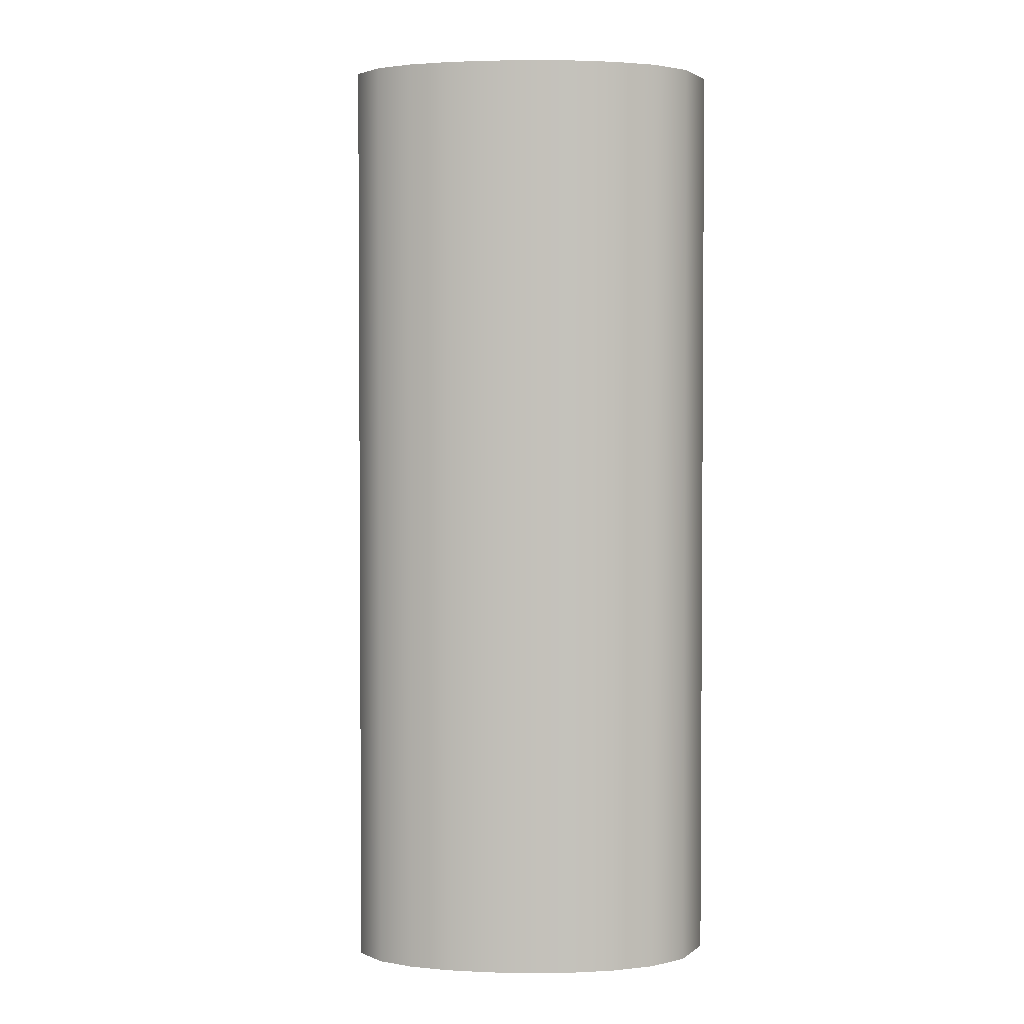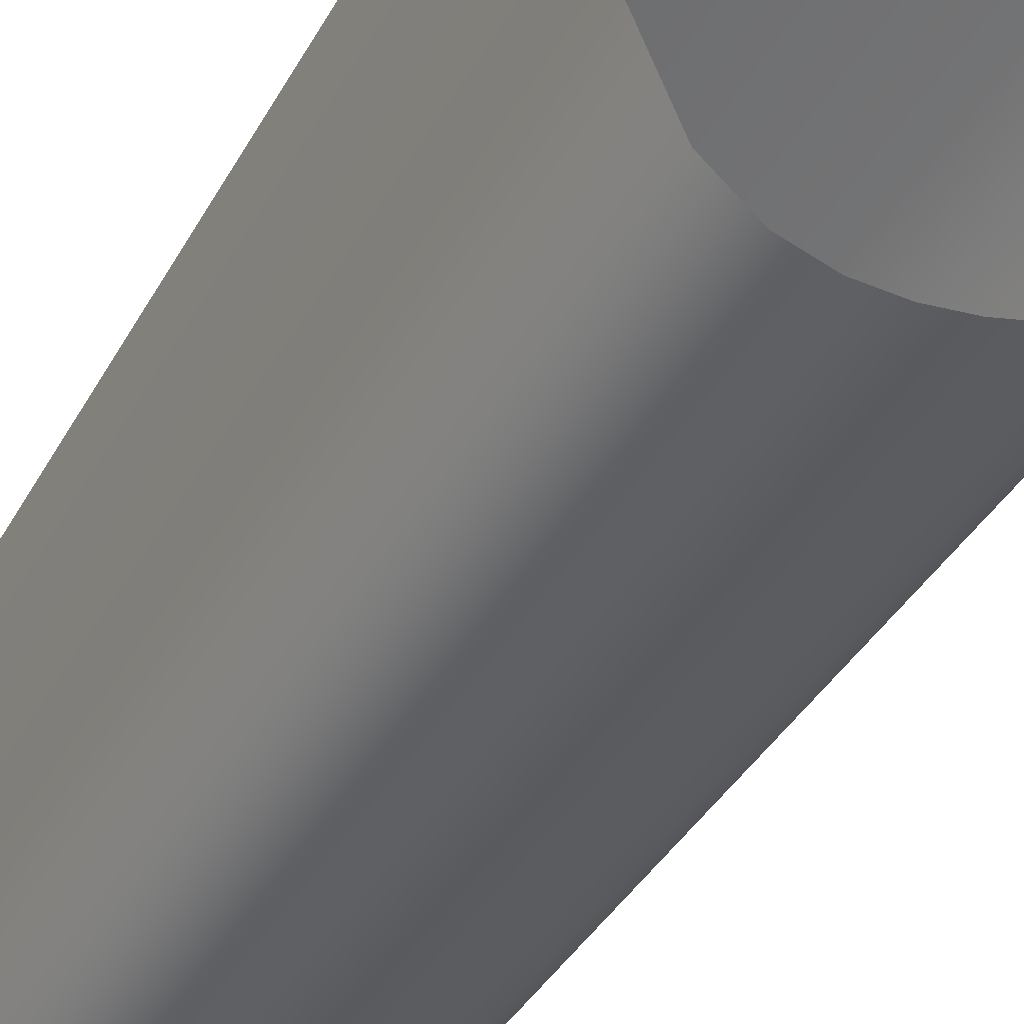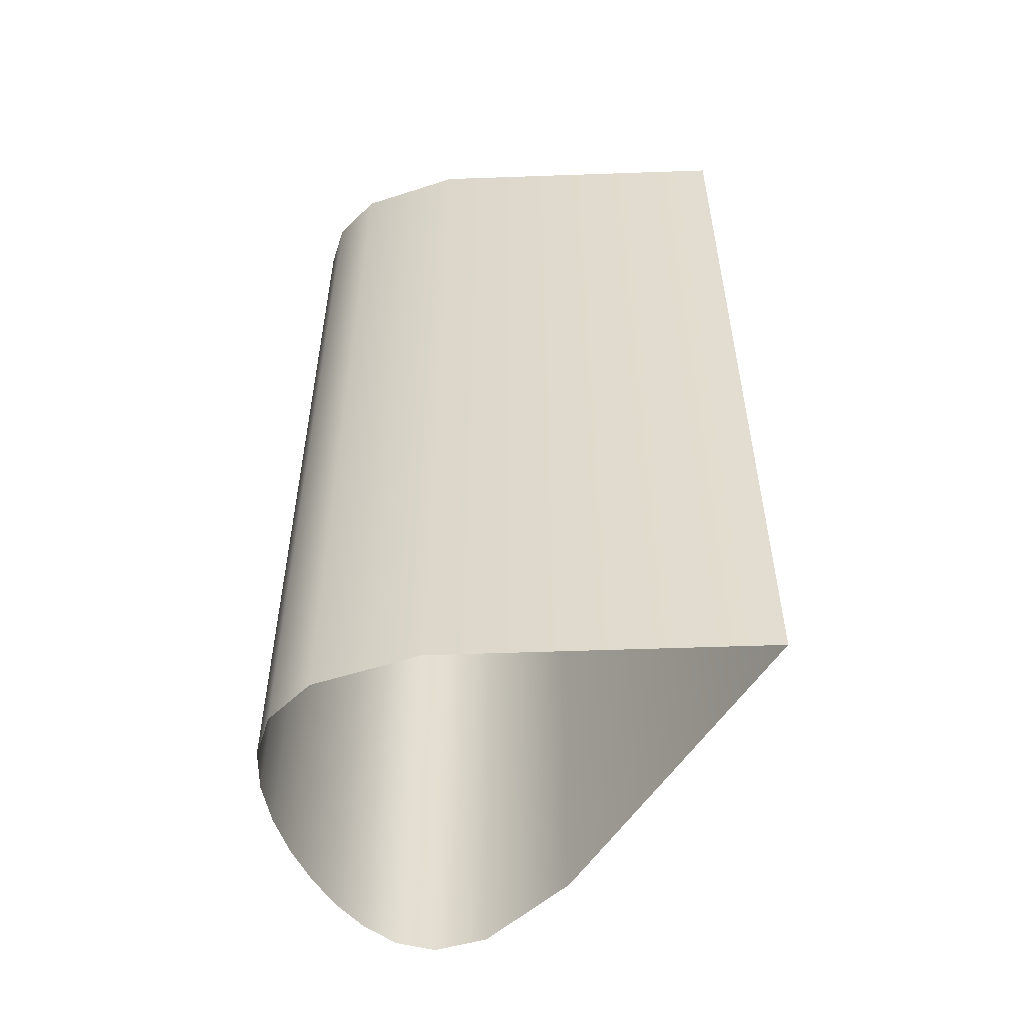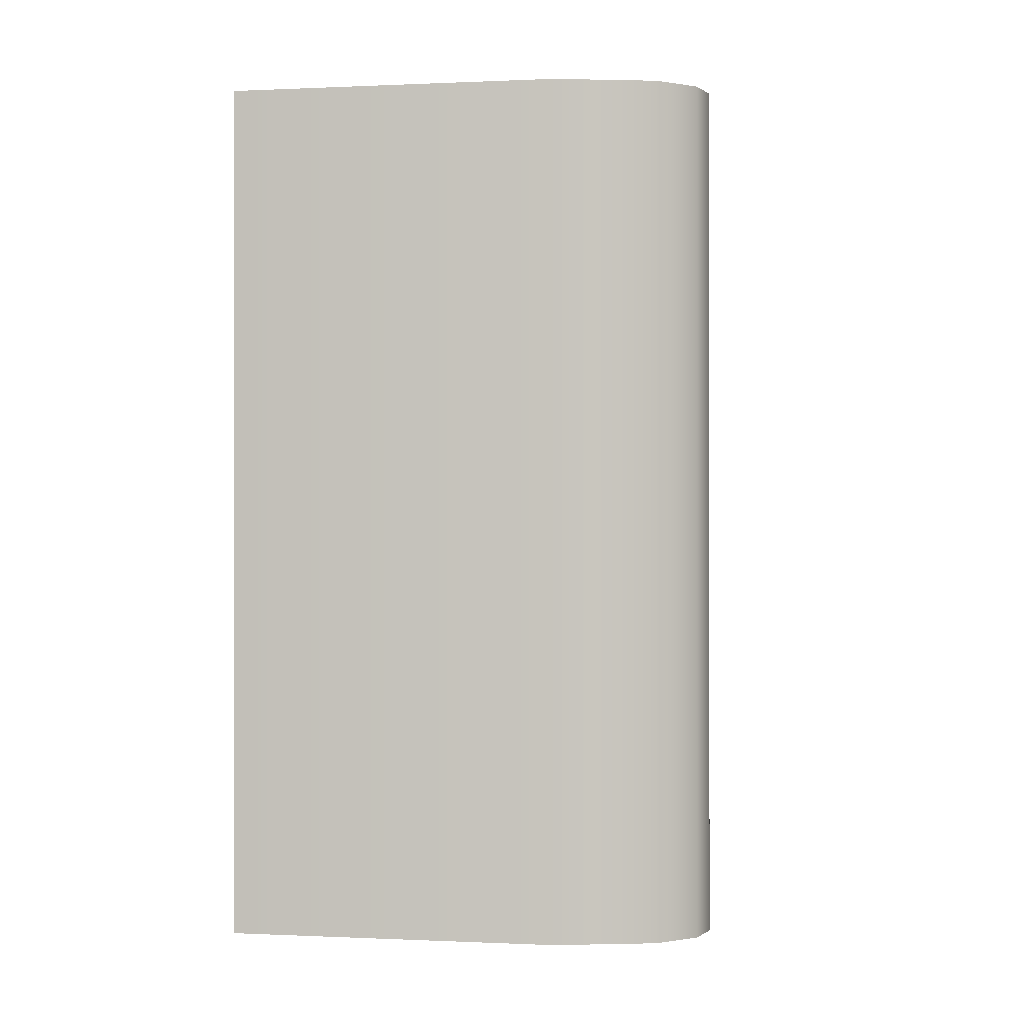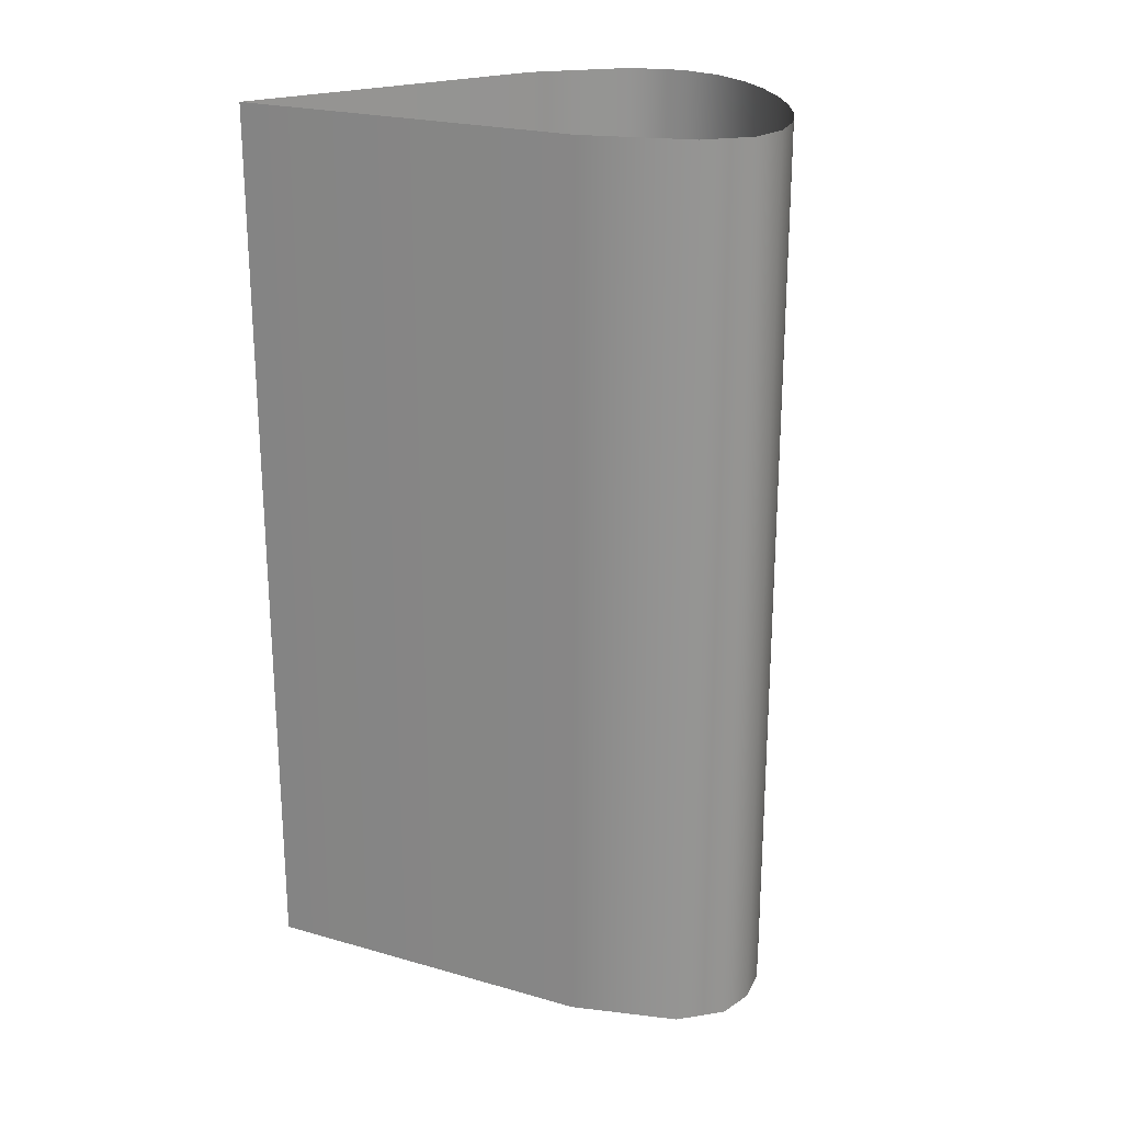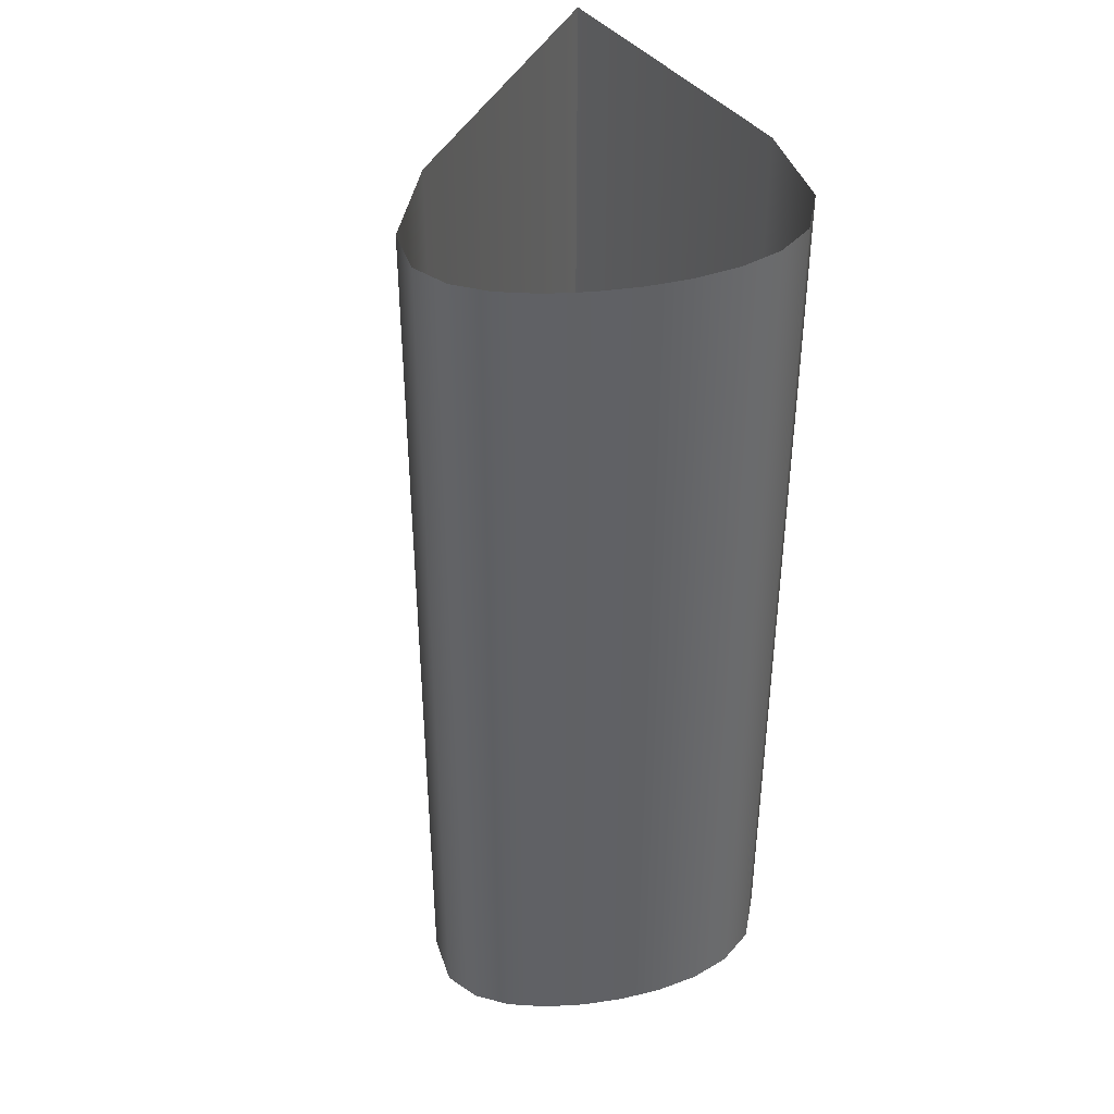
<metadata>
{"format":"obj","ext":"obj","renderer":"f3d","projection":"perspective","resolution":1024,"background":"white","views":[{"elev":2.5,"azim":157.3,"up":"+Y"},{"elev":-41.9,"azim":-27.8,"up":"+Z"},{"elev":-53.8,"azim":-91.8,"up":"+Y"},{"elev":-0.1,"azim":39.3,"up":"+Y"},{"elev":23.0,"azim":55.6,"up":"+Y"},{"elev":40.1,"azim":143.0,"up":"+Y"}]}
</metadata>
<code>
o 曲面片.001
v -1.5 0 1.5
v -1.429 0 0.4669
v -1.306 0 0.1443
v -1.171 0 0.02055
v -1.033 0 -0.01926
v -0.8939 0 -0.01515
v -0.7577 0 0.01546
v -0.626 0 0.0641
v -0.5011 0 0.1265
v -0.3866 0 0.201
v -0.2879 0 0.2879
v -0.2145 0 0.3898
v -0.1849 0 0.5137
v -0.2412 0 0.6769
v -0.5025 0 0.93
v -1.5 0 1.5
v -1.5 0.2 1.5
v -1.429 0.2 0.4669
v -1.306 0.2 0.1443
v -1.171 0.2 0.02055
v -1.033 0.2 -0.01926
v -0.8939 0.2 -0.01515
v -0.7577 0.2 0.01546
v -0.626 0.2 0.0641
v -0.5011 0.2 0.1265
v -0.3866 0.2 0.201
v -0.2879 0.2 0.2879
v -0.2145 0.2 0.3898
v -0.1849 0.2 0.5137
v -0.2412 0.2 0.6769
v -0.5025 0.2 0.93
v -1.5 0.2 1.5
v -1.5 0.4 1.5
v -1.429 0.4 0.4669
v -1.306 0.4 0.1443
v -1.171 0.4 0.02055
v -1.033 0.4 -0.01926
v -0.8939 0.4 -0.01515
v -0.7577 0.4 0.01546
v -0.626 0.4 0.0641
v -0.5011 0.4 0.1265
v -0.3866 0.4 0.201
v -0.2879 0.4 0.2879
v -0.2145 0.4 0.3898
v -0.1849 0.4 0.5137
v -0.2412 0.4 0.6769
v -0.5025 0.4 0.93
v -1.5 0.4 1.5
v -1.5 0.6 1.5
v -1.429 0.6 0.4669
v -1.306 0.6 0.1443
v -1.171 0.6 0.02055
v -1.033 0.6 -0.01926
v -0.8939 0.6 -0.01515
v -0.7577 0.6 0.01546
v -0.626 0.6 0.0641
v -0.5011 0.6 0.1265
v -0.3866 0.6 0.201
v -0.2879 0.6 0.2879
v -0.2145 0.6 0.3898
v -0.1849 0.6 0.5137
v -0.2412 0.6 0.6769
v -0.5025 0.6 0.93
v -1.5 0.6 1.5
v -1.5 0.8 1.5
v -1.429 0.8 0.4669
v -1.306 0.8 0.1443
v -1.171 0.8 0.02055
v -1.033 0.8 -0.01926
v -0.8939 0.8 -0.01515
v -0.7577 0.8 0.01546
v -0.626 0.8 0.0641
v -0.5011 0.8 0.1265
v -0.3866 0.8 0.201
v -0.2879 0.8 0.2879
v -0.2145 0.8 0.3898
v -0.1849 0.8 0.5137
v -0.2412 0.8 0.6769
v -0.5025 0.8 0.93
v -1.5 0.8 1.5
v -1.5 1 1.5
v -1.429 1 0.4669
v -1.306 1 0.1443
v -1.171 1 0.02055
v -1.033 1 -0.01926
v -0.8939 1 -0.01515
v -0.7577 1 0.01546
v -0.626 1 0.0641
v -0.5011 1 0.1265
v -0.3866 1 0.201
v -0.2879 1 0.2879
v -0.2145 1 0.3898
v -0.1849 1 0.5137
v -0.2412 1 0.6769
v -0.5025 1 0.93
v -1.5 1 1.5
v -1.5 1.2 1.5
v -1.429 1.2 0.4669
v -1.306 1.2 0.1443
v -1.171 1.2 0.02055
v -1.033 1.2 -0.01926
v -0.8939 1.2 -0.01515
v -0.7577 1.2 0.01546
v -0.626 1.2 0.0641
v -0.5011 1.2 0.1265
v -0.3866 1.2 0.201
v -0.2879 1.2 0.2879
v -0.2145 1.2 0.3898
v -0.1849 1.2 0.5137
v -0.2412 1.2 0.6769
v -0.5025 1.2 0.93
v -1.5 1.2 1.5
v -1.5 1.4 1.5
v -1.429 1.4 0.4669
v -1.306 1.4 0.1443
v -1.171 1.4 0.02055
v -1.033 1.4 -0.01926
v -0.8939 1.4 -0.01515
v -0.7577 1.4 0.01546
v -0.626 1.4 0.0641
v -0.5011 1.4 0.1265
v -0.3866 1.4 0.201
v -0.2879 1.4 0.2879
v -0.2145 1.4 0.3898
v -0.1849 1.4 0.5137
v -0.2412 1.4 0.6769
v -0.5025 1.4 0.93
v -1.5 1.4 1.5
v -1.5 1.6 1.5
v -1.429 1.6 0.4669
v -1.306 1.6 0.1443
v -1.171 1.6 0.02055
v -1.033 1.6 -0.01926
v -0.8939 1.6 -0.01515
v -0.7577 1.6 0.01546
v -0.626 1.6 0.0641
v -0.5011 1.6 0.1265
v -0.3866 1.6 0.201
v -0.2879 1.6 0.2879
v -0.2145 1.6 0.3898
v -0.1849 1.6 0.5137
v -0.2412 1.6 0.6769
v -0.5025 1.6 0.93
v -1.5 1.6 1.5
v -1.5 1.8 1.5
v -1.429 1.8 0.4669
v -1.306 1.8 0.1443
v -1.171 1.8 0.02055
v -1.033 1.8 -0.01926
v -0.8939 1.8 -0.01515
v -0.7577 1.8 0.01546
v -0.626 1.8 0.0641
v -0.5011 1.8 0.1265
v -0.3866 1.8 0.201
v -0.2879 1.8 0.2879
v -0.2145 1.8 0.3898
v -0.1849 1.8 0.5137
v -0.2412 1.8 0.6769
v -0.5025 1.8 0.93
v -1.5 1.8 1.5
v -1.5 2 1.5
v -1.429 2 0.4669
v -1.306 2 0.1443
v -1.171 2 0.02055
v -1.033 2 -0.01926
v -0.8939 2 -0.01515
v -0.7577 2 0.01546
v -0.626 2 0.0641
v -0.5011 2 0.1265
v -0.3866 2 0.201
v -0.2879 2 0.2879
v -0.2145 2 0.3898
v -0.1849 2 0.5137
v -0.2412 2 0.6769
v -0.5025 2 0.93
v -1.5 2 1.5
v -1.5 2.2 1.5
v -1.429 2.2 0.4669
v -1.306 2.2 0.1443
v -1.171 2.2 0.02055
v -1.033 2.2 -0.01926
v -0.8939 2.2 -0.01515
v -0.7577 2.2 0.01546
v -0.626 2.2 0.0641
v -0.5011 2.2 0.1265
v -0.3866 2.2 0.201
v -0.2879 2.2 0.2879
v -0.2145 2.2 0.3898
v -0.1849 2.2 0.5137
v -0.2412 2.2 0.6769
v -0.5025 2.2 0.93
v -1.5 2.2 1.5
v -1.5 2.4 1.5
v -1.429 2.4 0.4669
v -1.306 2.4 0.1443
v -1.171 2.4 0.02055
v -1.033 2.4 -0.01926
v -0.8939 2.4 -0.01515
v -0.7577 2.4 0.01546
v -0.626 2.4 0.0641
v -0.5011 2.4 0.1265
v -0.3866 2.4 0.201
v -0.2879 2.4 0.2879
v -0.2145 2.4 0.3898
v -0.1849 2.4 0.5137
v -0.2412 2.4 0.6769
v -0.5025 2.4 0.93
v -1.5 2.4 1.5
v -1.5 2.6 1.5
v -1.429 2.6 0.4669
v -1.306 2.6 0.1443
v -1.171 2.6 0.02055
v -1.033 2.6 -0.01926
v -0.8939 2.6 -0.01515
v -0.7577 2.6 0.01546
v -0.626 2.6 0.0641
v -0.5011 2.6 0.1265
v -0.3866 2.6 0.201
v -0.2879 2.6 0.2879
v -0.2145 2.6 0.3898
v -0.1849 2.6 0.5137
v -0.2412 2.6 0.6769
v -0.5025 2.6 0.93
v -1.5 2.6 1.5
v -1.5 2.8 1.5
v -1.429 2.8 0.4669
v -1.306 2.8 0.1443
v -1.171 2.8 0.02055
v -1.033 2.8 -0.01926
v -0.8939 2.8 -0.01515
v -0.7577 2.8 0.01546
v -0.626 2.8 0.0641
v -0.5011 2.8 0.1265
v -0.3866 2.8 0.201
v -0.2879 2.8 0.2879
v -0.2145 2.8 0.3898
v -0.1849 2.8 0.5137
v -0.2412 2.8 0.6769
v -0.5025 2.8 0.93
v -1.5 2.8 1.5
v -1.5 3 1.5
v -1.429 3 0.4669
v -1.306 3 0.1443
v -1.171 3 0.02055
v -1.033 3 -0.01926
v -0.8939 3 -0.01515
v -0.7577 3 0.01546
v -0.626 3 0.0641
v -0.5011 3 0.1265
v -0.3866 3 0.201
v -0.2879 3 0.2879
v -0.2145 3 0.3898
v -0.1849 3 0.5137
v -0.2412 3 0.6769
v -0.5025 3 0.93
v -1.5 3 1.5
f 2 18 17 1
f 3 19 18 2
f 4 20 19 3
f 5 21 20 4
f 6 22 21 5
f 7 23 22 6
f 8 24 23 7
f 9 25 24 8
f 10 26 25 9
f 11 27 26 10
f 12 28 27 11
f 13 29 28 12
f 14 30 29 13
f 15 31 30 14
f 16 32 31 15
f 18 34 33 17
f 19 35 34 18
f 20 36 35 19
f 21 37 36 20
f 22 38 37 21
f 23 39 38 22
f 24 40 39 23
f 25 41 40 24
f 26 42 41 25
f 27 43 42 26
f 28 44 43 27
f 29 45 44 28
f 30 46 45 29
f 31 47 46 30
f 32 48 47 31
f 34 50 49 33
f 35 51 50 34
f 36 52 51 35
f 37 53 52 36
f 38 54 53 37
f 39 55 54 38
f 40 56 55 39
f 41 57 56 40
f 42 58 57 41
f 43 59 58 42
f 44 60 59 43
f 45 61 60 44
f 46 62 61 45
f 47 63 62 46
f 48 64 63 47
f 50 66 65 49
f 51 67 66 50
f 52 68 67 51
f 53 69 68 52
f 54 70 69 53
f 55 71 70 54
f 56 72 71 55
f 57 73 72 56
f 58 74 73 57
f 59 75 74 58
f 60 76 75 59
f 61 77 76 60
f 62 78 77 61
f 63 79 78 62
f 64 80 79 63
f 66 82 81 65
f 67 83 82 66
f 68 84 83 67
f 69 85 84 68
f 70 86 85 69
f 71 87 86 70
f 72 88 87 71
f 73 89 88 72
f 74 90 89 73
f 75 91 90 74
f 76 92 91 75
f 77 93 92 76
f 78 94 93 77
f 79 95 94 78
f 80 96 95 79
f 82 98 97 81
f 83 99 98 82
f 84 100 99 83
f 85 101 100 84
f 86 102 101 85
f 87 103 102 86
f 88 104 103 87
f 89 105 104 88
f 90 106 105 89
f 91 107 106 90
f 92 108 107 91
f 93 109 108 92
f 94 110 109 93
f 95 111 110 94
f 96 112 111 95
f 98 114 113 97
f 99 115 114 98
f 100 116 115 99
f 101 117 116 100
f 102 118 117 101
f 103 119 118 102
f 104 120 119 103
f 105 121 120 104
f 106 122 121 105
f 107 123 122 106
f 108 124 123 107
f 109 125 124 108
f 110 126 125 109
f 111 127 126 110
f 112 128 127 111
f 114 130 129 113
f 115 131 130 114
f 116 132 131 115
f 117 133 132 116
f 118 134 133 117
f 119 135 134 118
f 120 136 135 119
f 121 137 136 120
f 122 138 137 121
f 123 139 138 122
f 124 140 139 123
f 125 141 140 124
f 126 142 141 125
f 127 143 142 126
f 128 144 143 127
f 130 146 145 129
f 131 147 146 130
f 132 148 147 131
f 133 149 148 132
f 134 150 149 133
f 135 151 150 134
f 136 152 151 135
f 137 153 152 136
f 138 154 153 137
f 139 155 154 138
f 140 156 155 139
f 141 157 156 140
f 142 158 157 141
f 143 159 158 142
f 144 160 159 143
f 146 162 161 145
f 147 163 162 146
f 148 164 163 147
f 149 165 164 148
f 150 166 165 149
f 151 167 166 150
f 152 168 167 151
f 153 169 168 152
f 154 170 169 153
f 155 171 170 154
f 156 172 171 155
f 157 173 172 156
f 158 174 173 157
f 159 175 174 158
f 160 176 175 159
f 162 178 177 161
f 163 179 178 162
f 164 180 179 163
f 165 181 180 164
f 166 182 181 165
f 167 183 182 166
f 168 184 183 167
f 169 185 184 168
f 170 186 185 169
f 171 187 186 170
f 172 188 187 171
f 173 189 188 172
f 174 190 189 173
f 175 191 190 174
f 176 192 191 175
f 178 194 193 177
f 179 195 194 178
f 180 196 195 179
f 181 197 196 180
f 182 198 197 181
f 183 199 198 182
f 184 200 199 183
f 185 201 200 184
f 186 202 201 185
f 187 203 202 186
f 188 204 203 187
f 189 205 204 188
f 190 206 205 189
f 191 207 206 190
f 192 208 207 191
f 194 210 209 193
f 195 211 210 194
f 196 212 211 195
f 197 213 212 196
f 198 214 213 197
f 199 215 214 198
f 200 216 215 199
f 201 217 216 200
f 202 218 217 201
f 203 219 218 202
f 204 220 219 203
f 205 221 220 204
f 206 222 221 205
f 207 223 222 206
f 208 224 223 207
f 210 226 225 209
f 211 227 226 210
f 212 228 227 211
f 213 229 228 212
f 214 230 229 213
f 215 231 230 214
f 216 232 231 215
f 217 233 232 216
f 218 234 233 217
f 219 235 234 218
f 220 236 235 219
f 221 237 236 220
f 222 238 237 221
f 223 239 238 222
f 224 240 239 223
f 226 242 241 225
f 227 243 242 226
f 228 244 243 227
f 229 245 244 228
f 230 246 245 229
f 231 247 246 230
f 232 248 247 231
f 233 249 248 232
f 234 250 249 233
f 235 251 250 234
f 236 252 251 235
f 237 253 252 236
f 238 254 253 237
f 239 255 254 238
f 240 256 255 239

</code>
